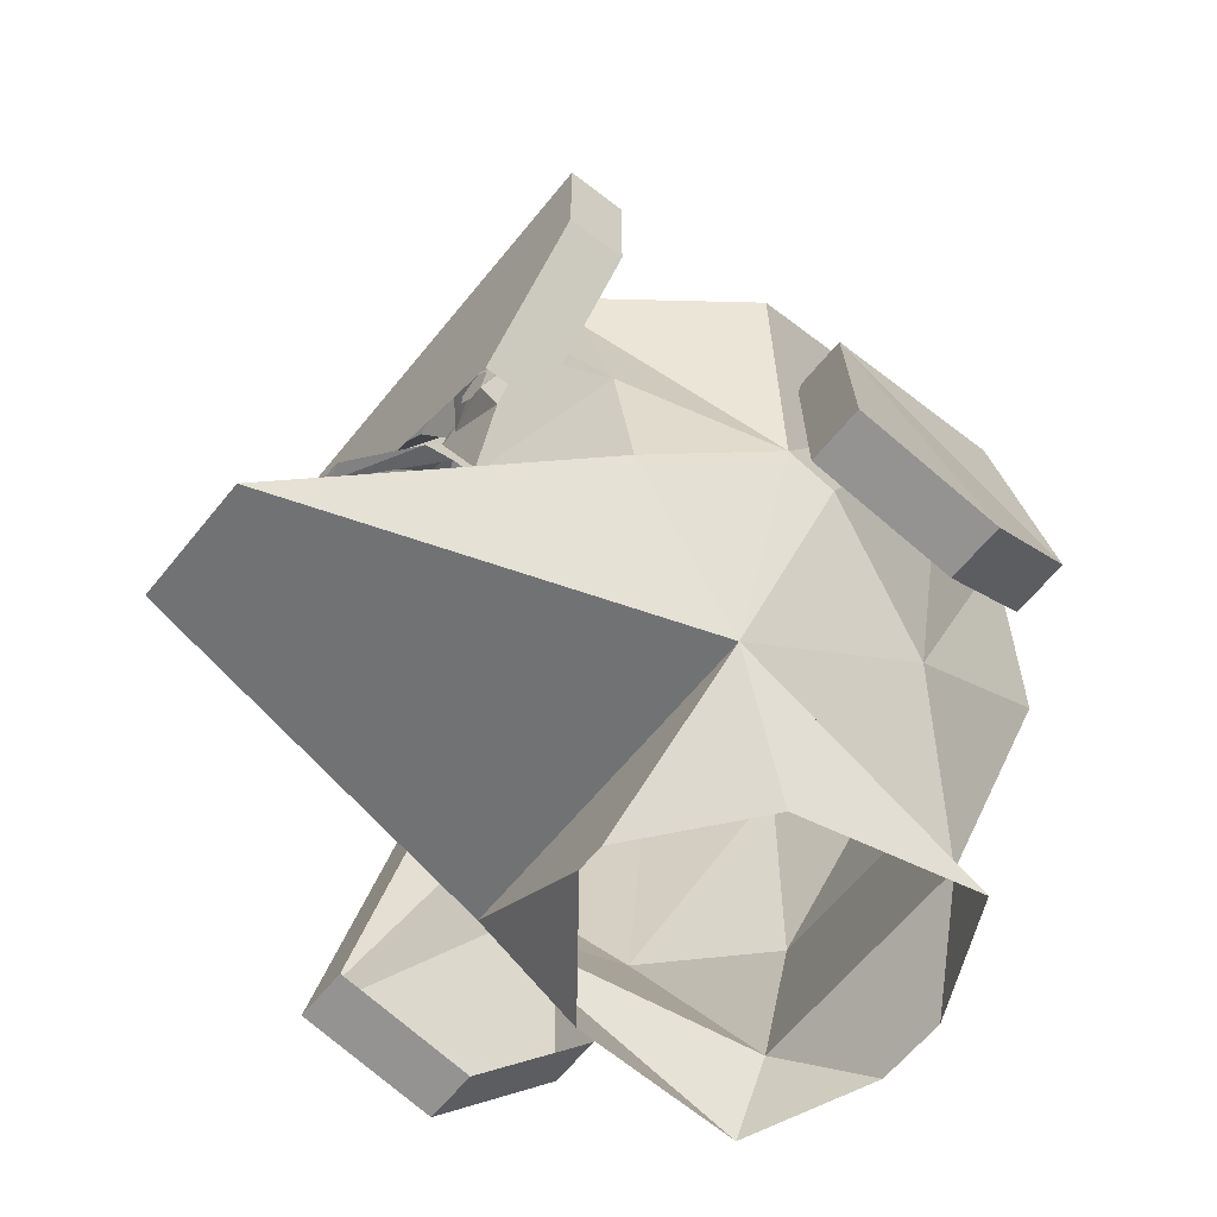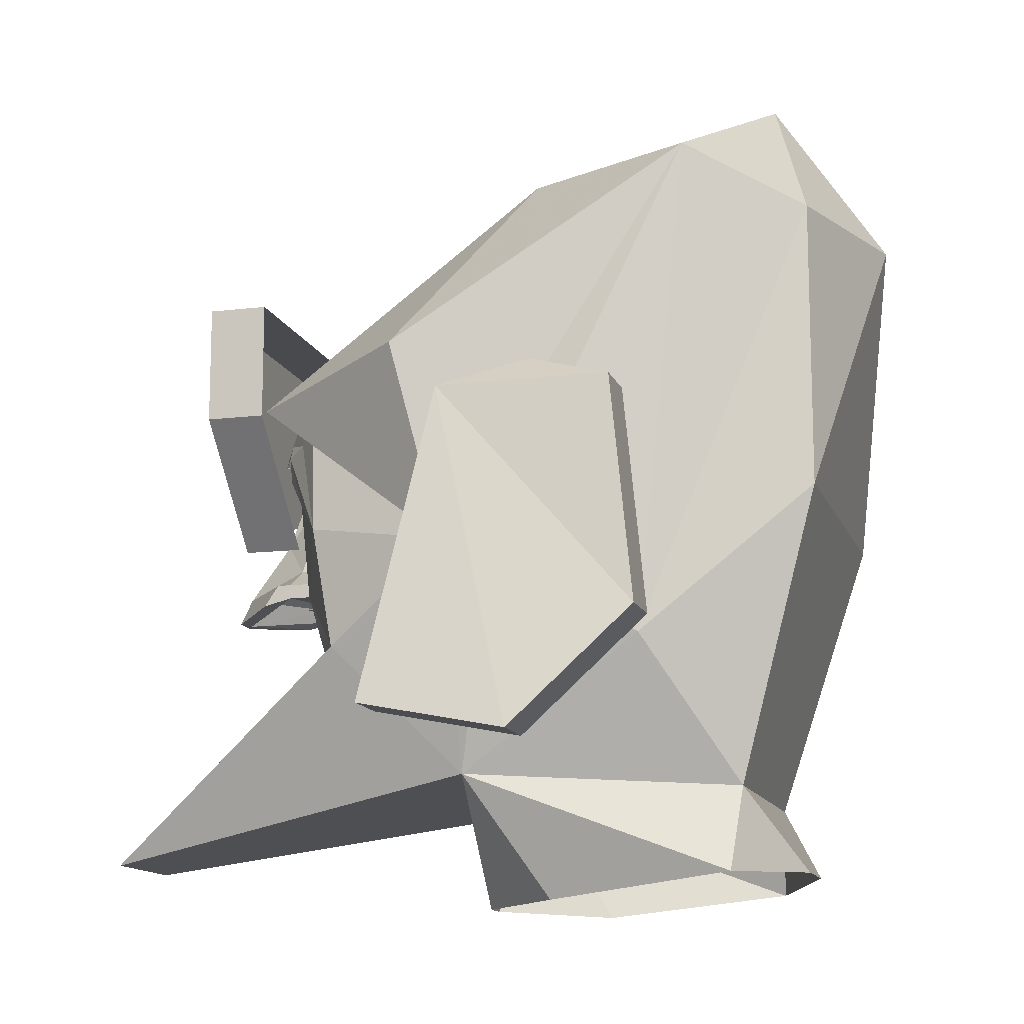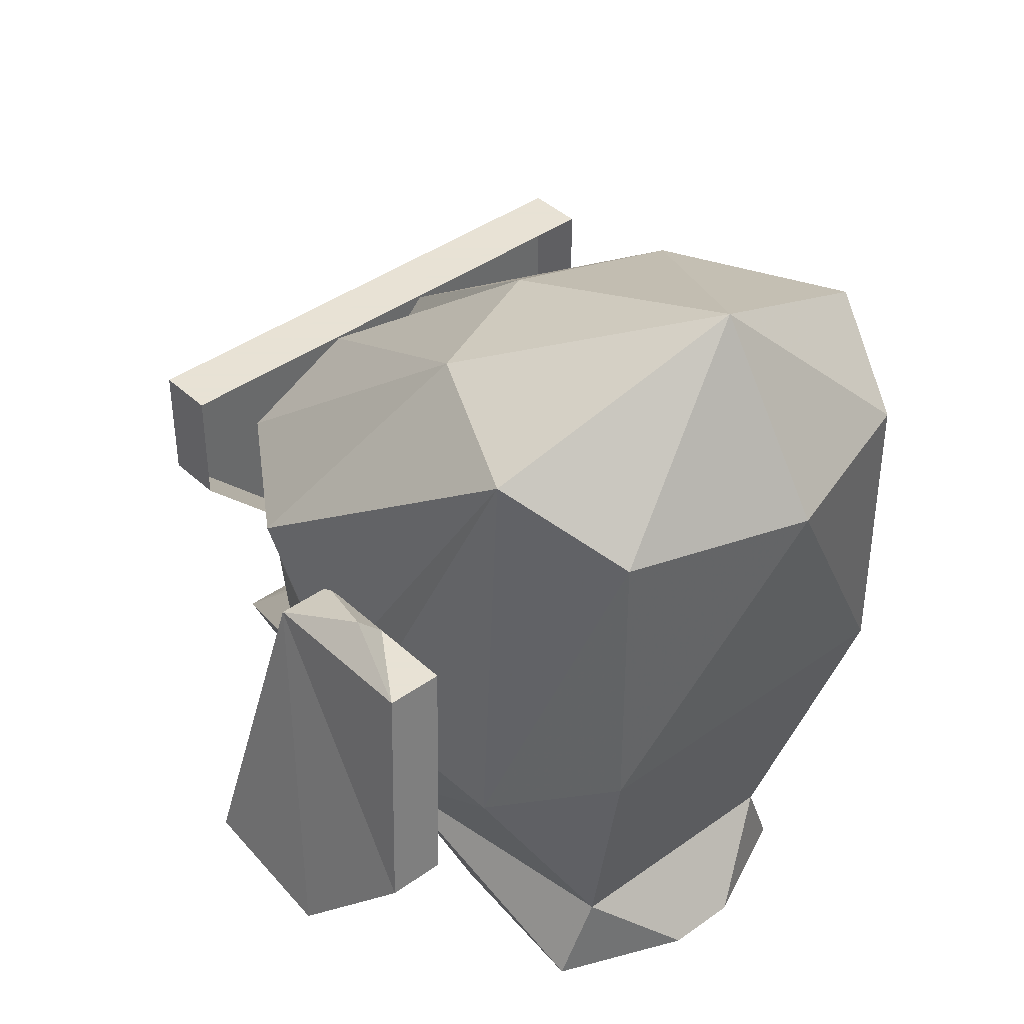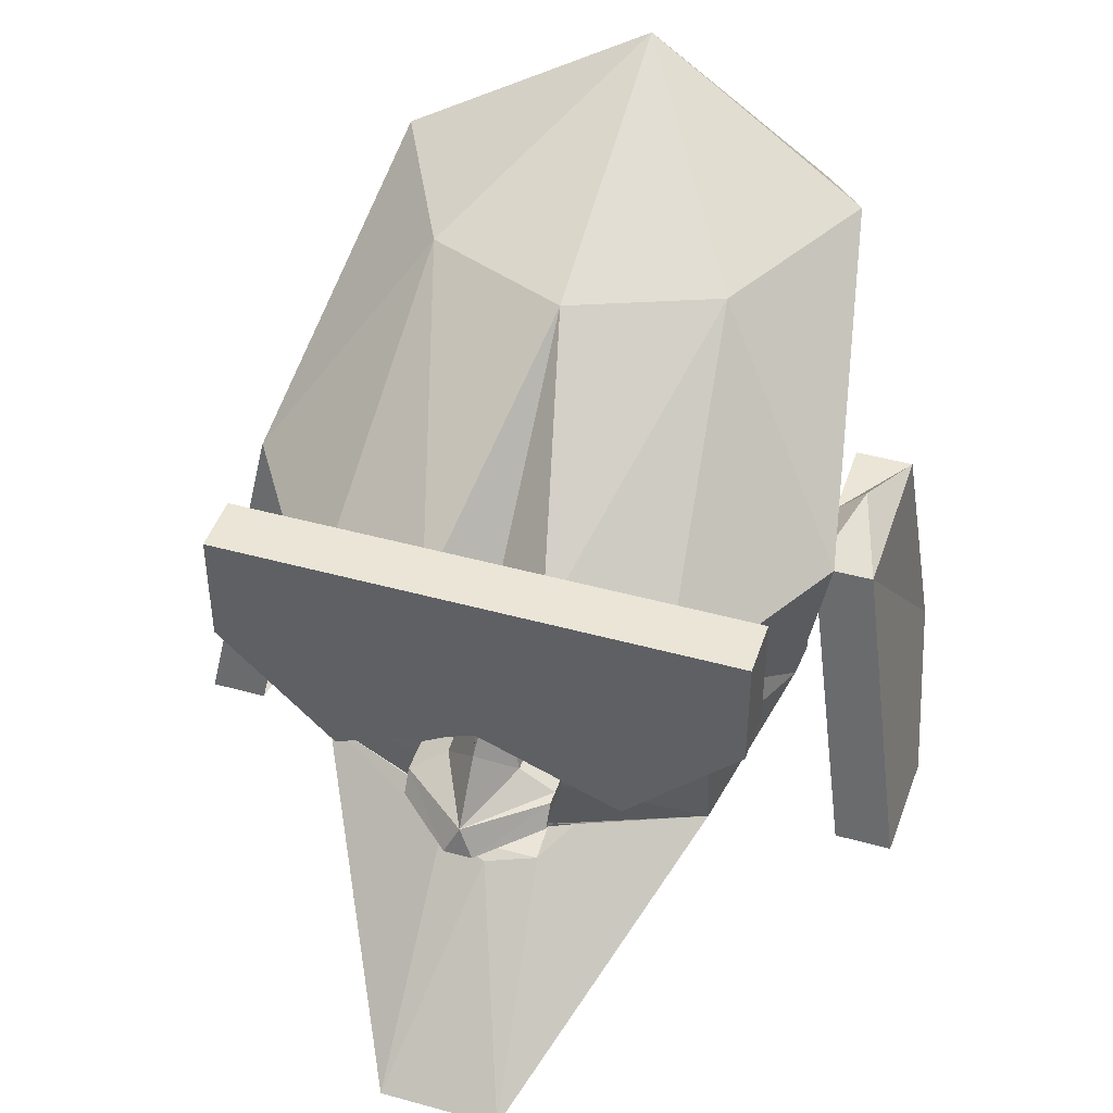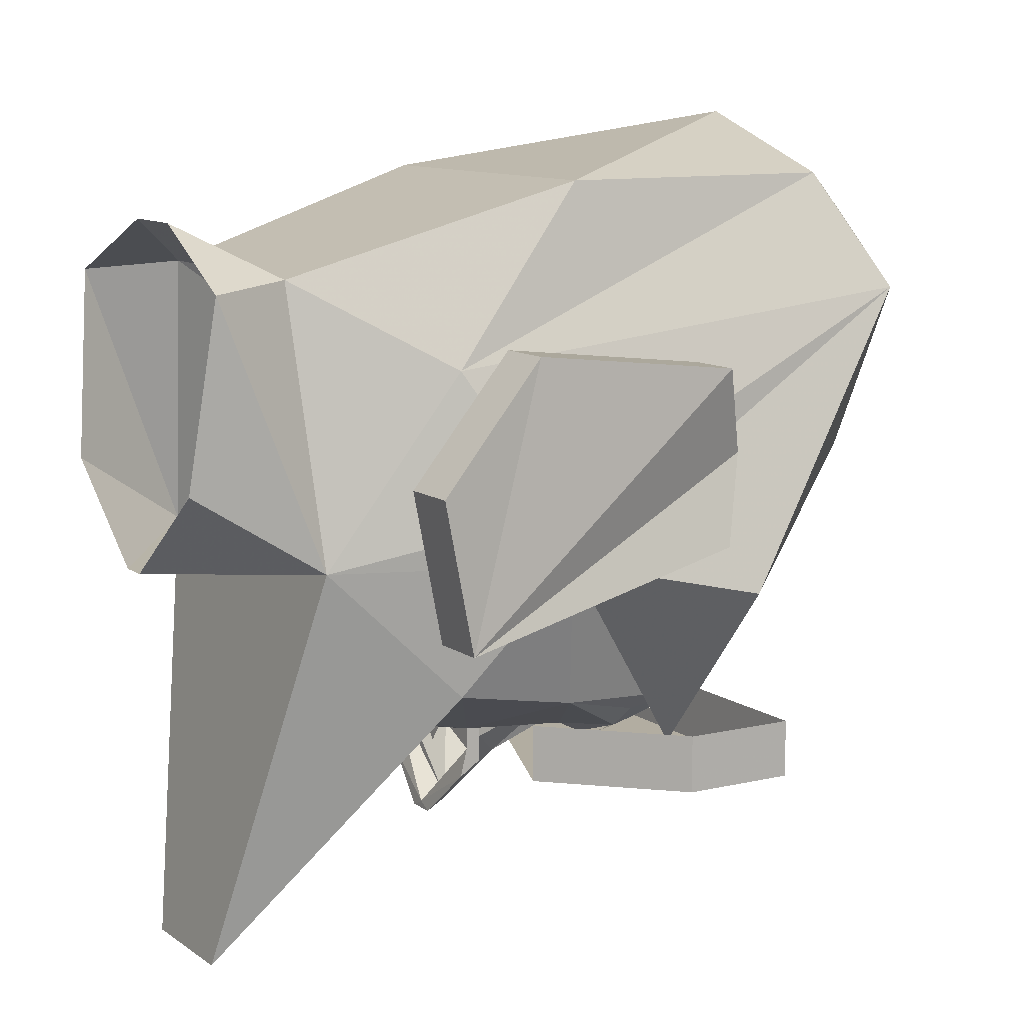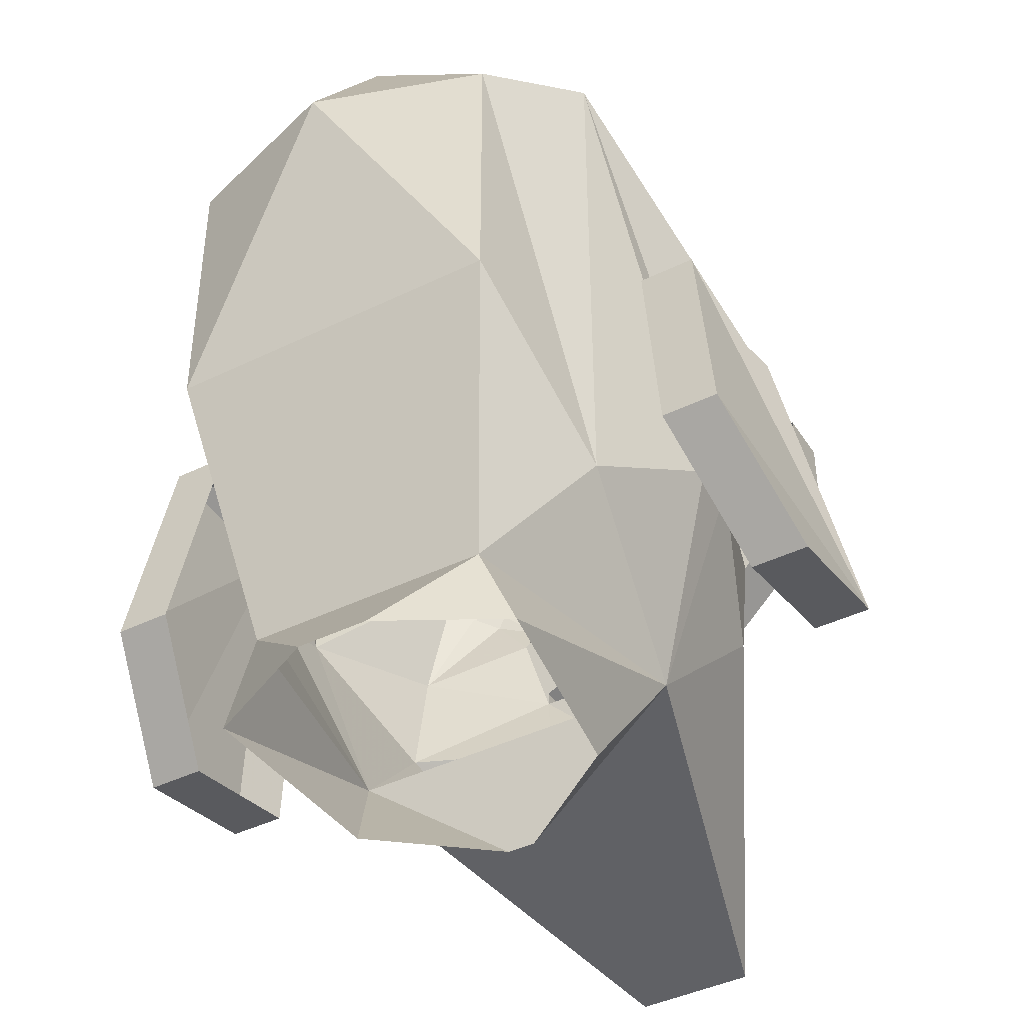
<metadata>
{"format":"obj","ext":"obj","renderer":"f3d","projection":"perspective","resolution":1024,"background":"white","views":[{"elev":-61.3,"azim":-128.5,"up":"+Y"},{"elev":-13.2,"azim":-74.4,"up":"+Y"},{"elev":40.6,"azim":-41.4,"up":"+Y"},{"elev":44.4,"azim":-162.1,"up":"+Y"},{"elev":10.5,"azim":59.1,"up":"+Z"},{"elev":-42.3,"azim":30.3,"up":"+Y"}]}
</metadata>
<code>
v -0.07812 -0.3125 -0.5234
v -0.05469 -0.1172 -0.3125
v -0.2188 -0.09375 -0.2188
v -0.1875 -0.2344 -0.07812
v 0.1875 -0.2344 -0.07812
v 0.05469 -0.3125 -0.5234
v 0 -0.125 -0.3281
v 0 -0.1172 -0.3125
v -0.05469 -0.1094 -0.2734
v -0.08594 -0.09375 -0.2734
v -0.0625 -0.1016 -0.2734
v -0.07812 -0.007812 -0.2969
v -0.2188 0.03906 -0.2422
v -0.2734 0.007812 -0.07812
v -0.2734 -0.007812 -0.02344
v -0.2188 -0.09375 0.125
v -0.1328 -0.25 0.2188
v -0.1719 -0.3438 0.2109
v -0.1406 -0.3672 0.007812
v -0.01562 -0.3672 -0.09375
v 0.01562 -0.3672 -0.09375
v 0.1484 -0.3672 0.007812
v 0.1719 -0.3438 0.2109
v 0.1328 -0.25 0.2188
v 0.2188 -0.09375 0.125
v 0.2734 -0.007812 -0.02344
v 0.2734 0.007812 -0.07812
v 0.2188 -0.09375 -0.2188
v 0.05469 -0.1172 -0.3125
v 0.05469 -0.1094 -0.2734
v 0.0625 -0.09375 -0.2812
v 0.01562 -0.08594 -0.2969
v -0.01562 -0.08594 -0.2969
v 0.09375 0.1719 -0.3125
v 0.1016 0.125 -0.3125
v 0.1484 0.1406 -0.2969
v 0.1406 0.1562 -0.2969
v 0.08594 0.2109 -0.2578
v 0.04688 0.1641 -0.2969
v 0.03906 0.1484 -0.2969
v 0.1094 0.09375 -0.2969
v 0.2188 0.03906 -0.2422
v 0.1719 0.1484 -0.2734
v 0.07812 0.1484 -0.3281
v 0.007812 0.1484 -0.2969
v 0.03906 0.03125 -0.2969
v 0.07812 0.007812 -0.2969
v 0.07812 -0.007812 -0.2969
v 0.1875 0.2109 -0.2578
v 0.04688 0.2578 -0.25
v 0 0.2266 -0.2812
v 0 0.1328 -0.3281
v 0 0.07031 -0.3516
v 0.03906 0.03125 -0.3203
v 0.07812 0.007812 -0.3203
v 0.07812 -0.007812 -0.3203
v 0.02344 -0.007812 -0.2969
v 0.01562 -0.07031 -0.2969
v 0.08594 -0.09375 -0.2734
v -0.1406 0.1562 -0.2969
v -0.1484 0.1406 -0.2969
v -0.1016 0.125 -0.3125
v -0.09375 0.1719 -0.3125
v -0.08594 0.2109 -0.2578
v -0.1875 0.2109 -0.2578
v -0.1719 0.1484 -0.2734
v -0.07812 0.1484 -0.3281
v -0.04688 0.1641 -0.2969
v -0.04688 0.2578 -0.25
v -0.03906 0.1484 -0.2969
v -0.007812 0.1484 -0.2969
v -0.03906 0.03125 -0.3203
v 0 0.007812 -0.3984
v 0.07812 0.007812 -0.3359
v 0.07812 -0.01562 -0.3516
v 0 -0.02344 -0.3984
v 0.01562 -0.02344 -0.4062
v 0 -0.007812 -0.3281
v -0.02344 -0.007812 -0.2969
v -0.01562 -0.07031 -0.2969
v -0.08594 0.1641 -0.3125
v -0.1016 0.1641 -0.3125
v -0.1094 0.1562 -0.3125
v -0.1094 0.1406 -0.3125
v -0.08594 0.125 -0.3125
v -0.07031 0.1406 -0.3125
v -0.07031 0.1562 -0.3125
v -0.1016 0.1328 -0.3125
v -0.08594 0.1328 -0.3125
v -0.07812 0.1406 -0.3125
v -0.07812 0.1562 -0.3125
v 0.07031 0.1562 -0.3125
v 0.07031 0.1406 -0.3125
v 0.08594 0.125 -0.3125
v 0.1094 0.1406 -0.3125
v 0.1094 0.1562 -0.3125
v 0.1016 0.1641 -0.3125
v 0.08594 0.1641 -0.3125
v 0.07812 0.1562 -0.3125
v 0.07812 0.1406 -0.3125
v 0.08594 0.1328 -0.3125
v 0.1016 0.1328 -0.3125
v -0.07812 -0.007812 -0.3203
v -0.07812 0.007812 -0.3203
v -0.07812 0.007812 -0.2969
v -0.1094 0.09375 -0.2969
v -0.07812 -0.01562 -0.3516
v -0.07812 0.007812 -0.3359
v -0.03906 0.03125 -0.2969
v -0.01562 -0.02344 -0.4062
v -0.03125 0.2188 -0.3438
v -0.03125 0.1562 -0.3438
v 0.03125 0.1562 -0.3438
v 0.03125 0.2188 -0.3438
v -0.2812 0.2812 -0.3438
v -0.2188 0.2188 -0.3438
v -0.2188 0.1562 -0.3438
v -0.1562 0.09375 -0.3438
v -0.1562 0.03125 -0.3438
v 0 0.09375 -0.3438
v 0.1562 0.03125 -0.3438
v 0.1562 0.09375 -0.3438
v 0.2188 0.2188 -0.3438
v 0.2812 0.2812 -0.3438
v 0.2812 0.2812 -0.2812
v -0.2812 0.2812 -0.2812
v -0.2812 0.1562 -0.3438
v -0.1562 0.03125 -0.2812
v -0.2812 0.1562 -0.2812
v 0.2812 0.1562 -0.3438
v 0.2188 0.1562 -0.3438
v 0.2812 0.1562 -0.2812
v 0.1562 0.03125 -0.2812
v 0 0.4375 -0.0625
v 0 0.5625 0.25
v -0.1562 0.4375 0
v -0.0625 0.25 -0.3125
v 0 0.1875 -0.3125
v 0.0625 0.25 -0.3125
v 0.1562 0.4375 0
v 0.25 0.4375 0.1875
v 0.1875 0.375 0.3125
v 0 0.375 0.375
v -0.1875 0.375 0.3125
v -0.25 0.4375 0.1875
v -0.3125 0.2188 -0.125
v -0.1875 0.1875 -0.3125
v 0.1875 0.0625 0.3125
v -0.1875 0.0625 0.3125
v 0.3125 0.2188 -0.125
v 0.1875 0.1875 -0.3125
v -0.2812 0.1562 -0.0625
v -0.2812 0.1562 0.03125
v -0.3125 0.1875 0.03125
v -0.3438 0.1562 -0.0625
v -0.3438 -0.1875 -0.125
v -0.4062 -0.1875 -0.125
v -0.3438 -0.2188 0.03125
v -0.4062 -0.2188 0.03125
v -0.3125 -0.09375 0.1562
v -0.375 -0.09375 0.1562
v -0.2812 0.1562 0.125
v -0.3438 0.1562 0.125
v 0.3438 0.1562 -0.0625
v 0.3125 0.1875 0.03125
v 0.2812 0.1562 0.03125
v 0.2812 0.1562 -0.0625
v 0.4062 -0.1875 -0.125
v 0.3438 0.1562 0.125
v 0.2812 0.1562 0.125
v 0.375 -0.09375 0.1562
v 0.3125 -0.09375 0.1562
v 0.4062 -0.2188 0.03125
v 0.3438 -0.2188 0.03125
v 0.3438 -0.1875 -0.125
v 0.03906 -0.3359 0.2734
v -0.03906 -0.3359 0.2734
f 1 2 3
f 1 3 4
f 1 4 5
f 1 5 6
f 1 6 7
f 1 7 2
f 2 7 8
f 2 8 9
f 2 9 10
f 2 10 3
f 3 10 11
f 3 11 12
f 3 12 13
f 3 13 14
f 3 14 4
f 4 14 15
f 4 15 16
f 4 16 17
f 4 17 18
f 4 18 19
f 4 19 20
f 4 20 5
f 5 20 21
f 5 21 22
f 5 22 23
f 5 23 24
f 5 24 25
f 5 25 26
f 5 26 27
f 5 27 28
f 5 28 6
f 6 28 29
f 6 29 7
f 7 29 8
f 8 29 30
f 8 30 31
f 8 31 32
f 8 32 33
f 8 33 11
f 8 11 9
f 9 11 10
f 34 35 36
f 34 36 37
f 34 37 38
f 34 38 39
f 34 39 35
f 35 39 40
f 35 40 41
f 35 41 36
f 36 41 42
f 36 42 43
f 36 43 37
f 36 37 44
f 44 37 34
f 44 34 39
f 44 39 40
f 40 39 45
f 40 45 41
f 41 45 46
f 41 46 47
f 41 47 48
f 41 48 42
f 42 48 28
f 42 28 27
f 42 27 49
f 42 49 43
f 43 49 37
f 37 49 38
f 38 49 50
f 38 50 51
f 38 51 39
f 39 51 45
f 45 51 52
f 45 52 53
f 45 53 54
f 45 54 46
f 46 54 55
f 46 55 47
f 47 55 56
f 47 56 48
f 48 56 57
f 48 57 58
f 48 58 31
f 48 31 28
f 28 31 59
f 28 59 29
f 29 59 30
f 30 59 31
f 60 61 62
f 60 62 63
f 60 63 64
f 60 64 65
f 60 65 66
f 60 66 61
f 60 61 67
f 60 67 63
f 63 67 68
f 63 68 64
f 64 68 51
f 64 51 69
f 64 69 65
f 63 62 70
f 63 70 68
f 68 70 71
f 68 71 51
f 51 71 52
f 52 71 53
f 53 71 72
f 53 72 73
f 53 73 54
f 54 73 74
f 54 74 55
f 55 74 75
f 55 75 56
f 56 75 76
f 76 75 77
f 76 77 76
f 76 76 78
f 76 78 78
f 78 78 79
f 78 79 57
f 57 79 80
f 57 80 58
f 58 80 33
f 58 33 32
f 58 32 31
f 81 82 83
f 81 83 84
f 81 84 62
f 81 62 85
f 81 85 86
f 81 86 87
f 81 82 83
f 81 83 84
f 81 84 88
f 81 88 89
f 81 89 90
f 81 90 91
f 92 93 94
f 92 94 35
f 92 35 95
f 92 95 96
f 92 96 97
f 92 97 98
f 99 100 101
f 99 101 102
f 99 102 95
f 99 95 96
f 99 96 97
f 99 97 98
f 80 79 12
f 80 12 11
f 80 11 33
f 70 68 67
f 103 12 79
f 12 103 104
f 12 104 105
f 12 105 106
f 12 106 13
f 13 106 61
f 13 61 66
f 13 66 65
f 13 65 14
f 103 76 107
f 103 107 104
f 104 107 108
f 104 108 73
f 104 73 72
f 104 72 105
f 105 72 109
f 105 109 106
f 106 109 71
f 106 71 70
f 106 70 62
f 106 62 61
f 76 77 110
f 76 110 107
f 107 110 108
f 108 110 73
f 73 110 77
f 73 77 74
f 74 77 75
f 110 73 73
f 73 73 53
f 71 109 72
f 111 112 113
f 111 113 114
f 111 114 115
f 111 115 116
f 111 116 112
f 112 116 117
f 112 117 118
f 112 118 119
f 112 119 120
f 112 120 113
f 113 120 121
f 113 121 122
f 113 122 123
f 113 123 114
f 114 123 124
f 114 124 115
f 115 124 125
f 115 125 126
f 115 126 127
f 115 127 116
f 116 127 117
f 117 127 118
f 118 127 119
f 119 127 128
f 128 127 129
f 129 127 126
f 121 130 131
f 121 131 122
f 122 131 123
f 123 131 124
f 124 131 130
f 124 130 132
f 124 132 125
f 132 130 121
f 132 121 133
f 134 135 136
f 134 136 137
f 134 137 138
f 134 138 139
f 134 139 140
f 134 140 135
f 135 140 141
f 135 141 142
f 135 142 143
f 135 143 144
f 135 144 145
f 135 145 136
f 136 145 146
f 136 146 147
f 136 147 137
f 143 148 149
f 143 149 144
f 144 149 16
f 144 16 145
f 145 16 15
f 145 15 14
f 145 14 146
f 146 14 147
f 142 148 143
f 148 142 25
f 148 25 24
f 148 24 149
f 149 24 17
f 149 17 16
f 141 26 25
f 141 25 142
f 141 150 27
f 141 27 26
f 134 137 138
f 151 140 139
f 140 151 150
f 140 150 141
f 27 150 151
f 152 153 154
f 152 154 155
f 152 155 156
f 156 155 157
f 156 157 158
f 158 157 159
f 158 159 160
f 160 159 161
f 160 161 162
f 162 161 163
f 162 163 153
f 153 163 154
f 154 163 155
f 155 163 161
f 155 161 159
f 155 159 157
f 164 165 166
f 164 166 167
f 164 167 168
f 164 168 165
f 165 168 169
f 165 169 170
f 165 170 166
f 169 171 172
f 169 172 170
f 171 173 174
f 171 174 172
f 173 168 175
f 173 175 174
f 168 167 175
f 168 173 171
f 168 171 169
f 24 176 177
f 24 177 17
f 17 177 18
f 23 176 24

</code>
